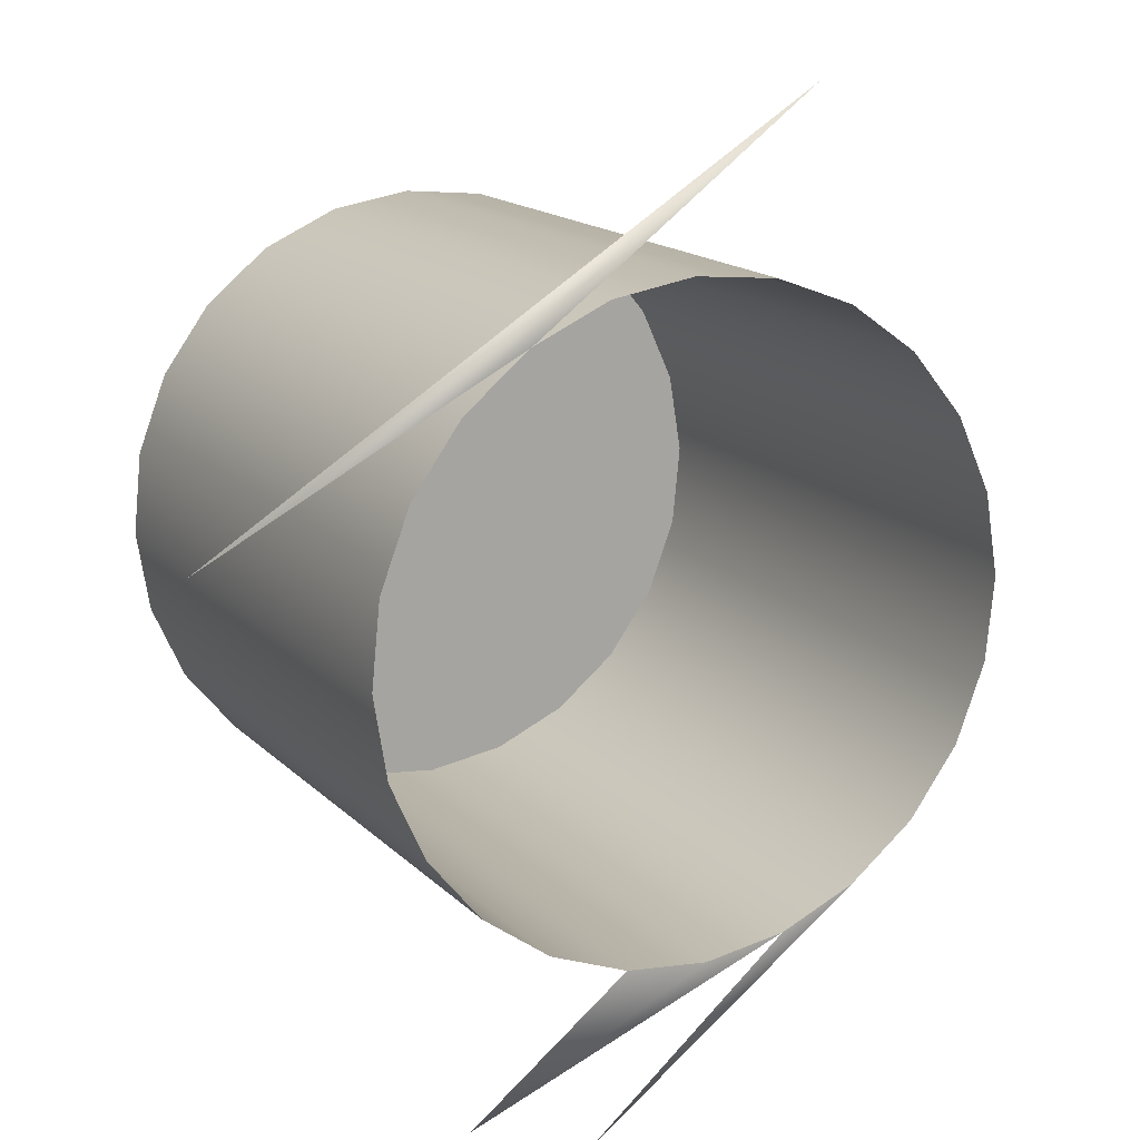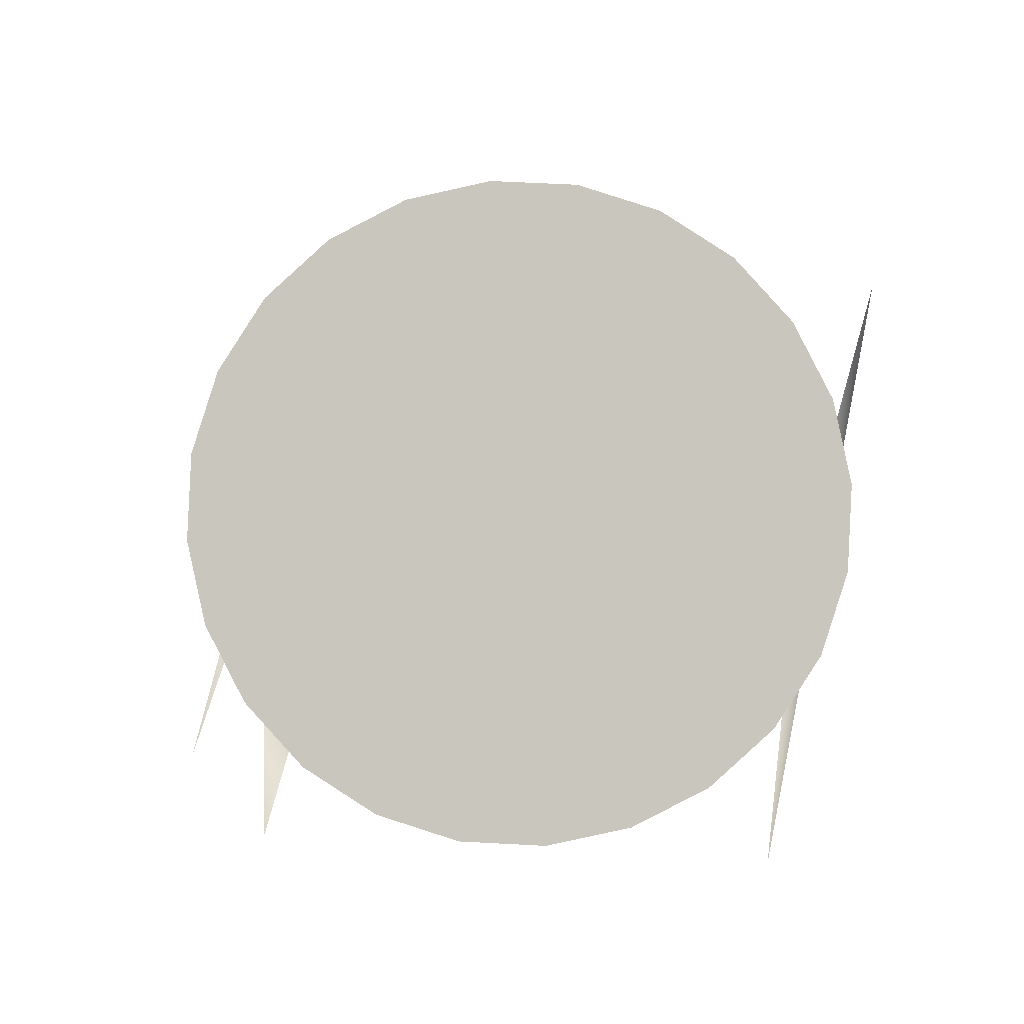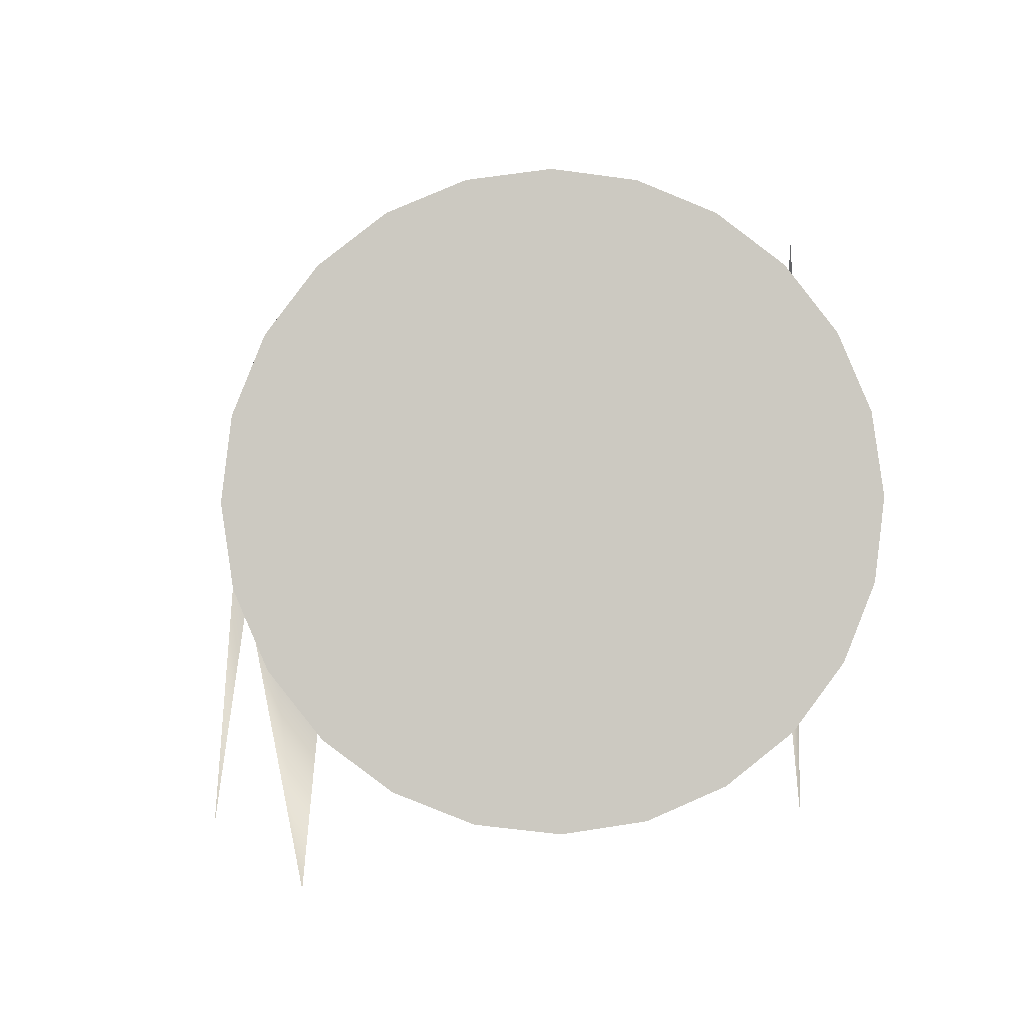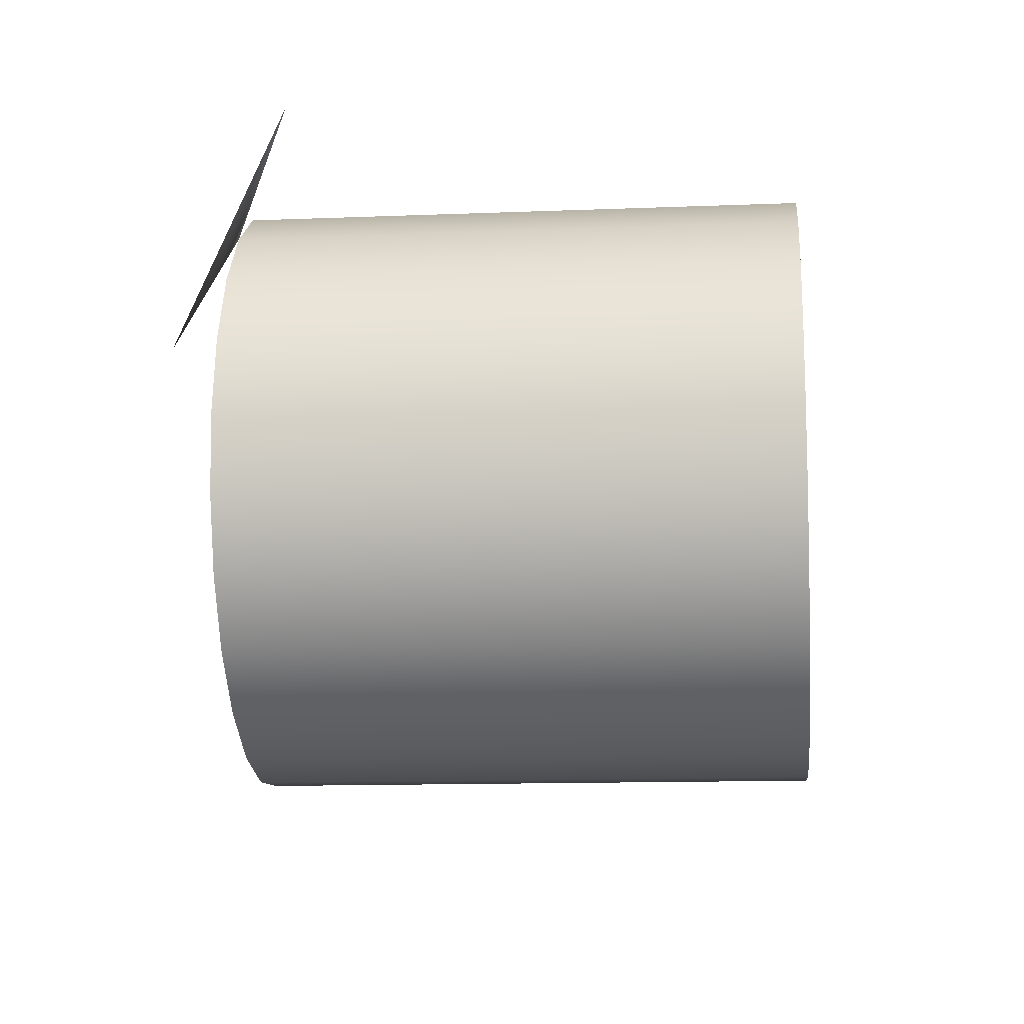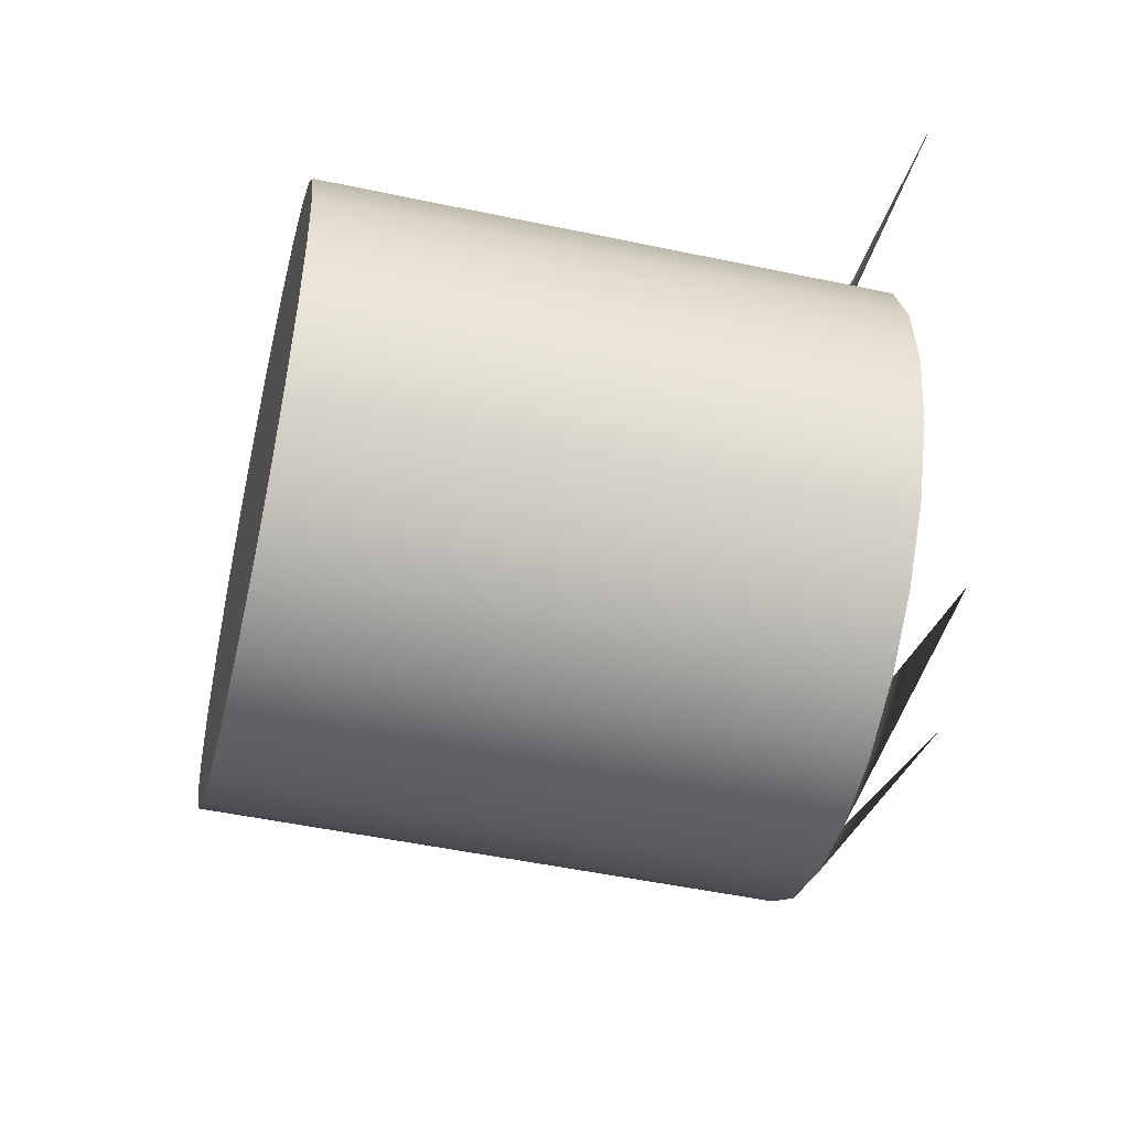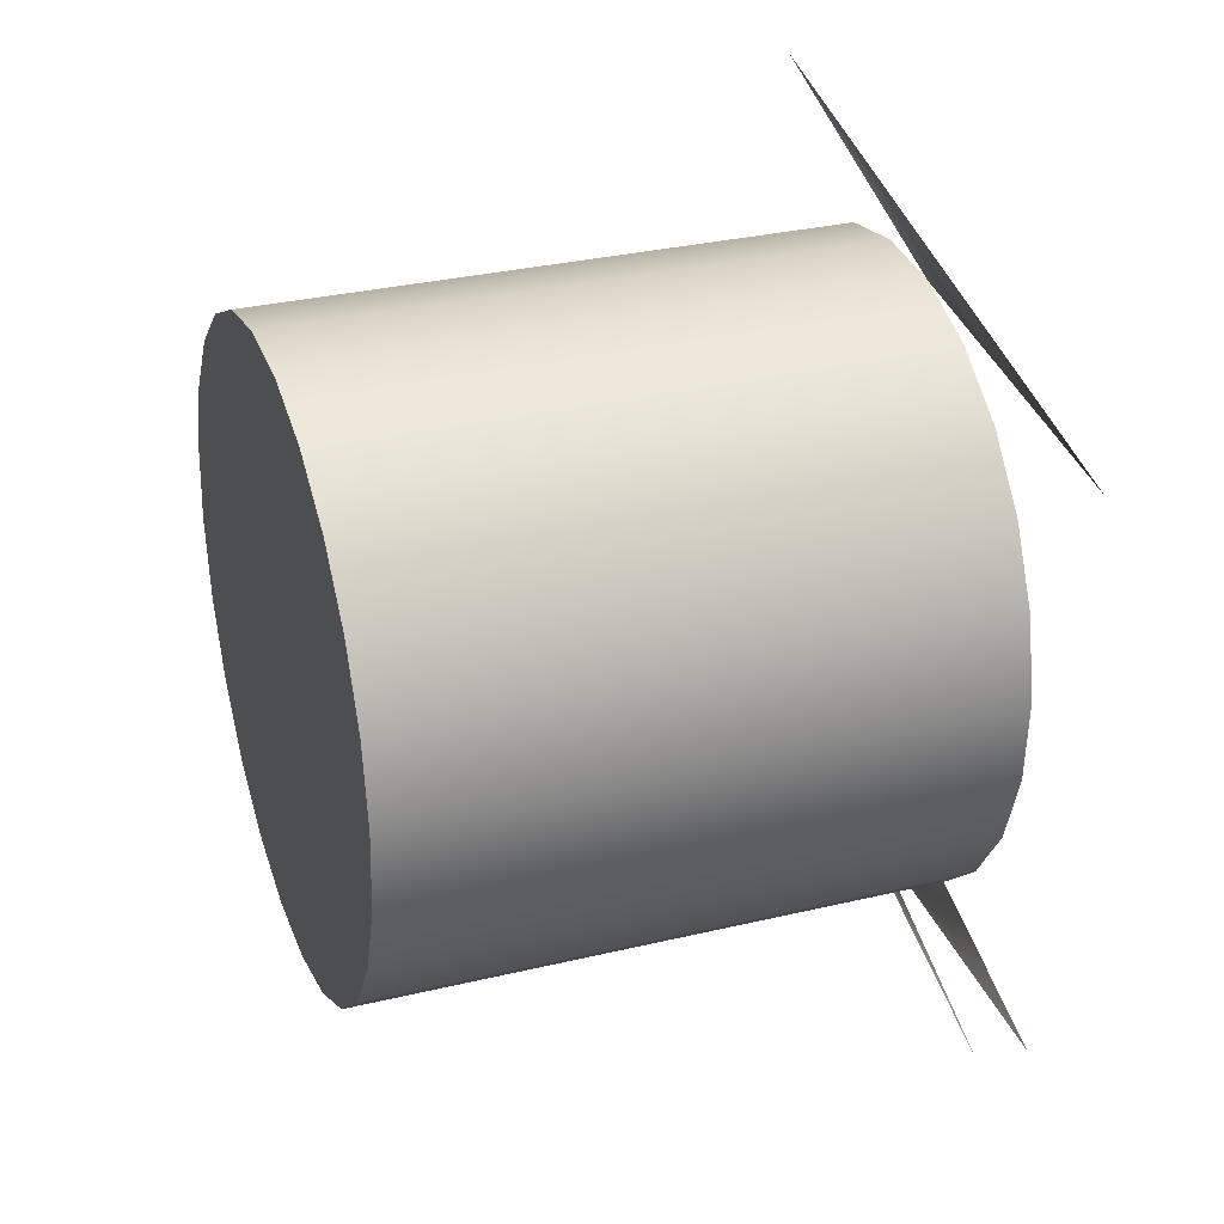
<metadata>
{"format":"obj","ext":"obj","renderer":"f3d","projection":"perspective","resolution":1024,"background":"white","views":[{"elev":-62.5,"azim":28.8,"up":"+Y"},{"elev":59.0,"azim":-79.3,"up":"+Y"},{"elev":57.6,"azim":-92.0,"up":"+Y"},{"elev":29.5,"azim":123.9,"up":"+Z"},{"elev":-33.1,"azim":-73.0,"up":"+Z"},{"elev":41.6,"azim":-79.1,"up":"+Z"}]}
</metadata>
<code>
v -0.1296 -0.1321 -0.05389
v -0.1783 -0.06208 -0.03902
v -0.1358 -0.1363 -0.04449
v -0.1721 -0.05784 -0.04842
v -0.144 -0.1415 -0.03735
v -0.1924 -0.1687 -0.0456
v -0.1258 -0.1291 -0.0649
v -0.2349 -0.0944 -0.04013
v -0.1865 -0.06728 -0.03188
v -0.184 -0.1644 -0.03813
v -0.1989 -0.1717 -0.05525
v -0.1683 -0.05485 -0.05943
v -0.2414 -0.09742 -0.04977
v -0.2265 -0.09013 -0.03266
v -0.1535 -0.1473 -0.03295
v -0.1203 -0.1288 -0.02646
v -0.1742 -0.1592 -0.03335
v -0.1246 -0.1276 -0.07677
v -0.2031 -0.1732 -0.06641
v -0.2168 -0.08492 -0.02788
v -0.1961 -0.07309 -0.02747
v -0.2075 -0.1786 -0.02845
v -0.2456 -0.09899 -0.06094
v -0.1672 -0.05331 -0.0713
v -0.1639 -0.1534 -0.03158
v -0.2064 -0.0791 -0.02611
v -0.1687 -0.05333 -0.08322
v -0.1262 -0.1276 -0.0887
v -0.2046 -0.1733 -0.07834
v -0.2472 -0.09901 -0.07286
v -0.1729 -0.0549 -0.09439
v -0.246 -0.09747 -0.08474
v -0.1304 -0.1292 -0.09986
v -0.2035 -0.1717 -0.09021
v -0.1369 -0.1322 -0.1095
v -0.1794 -0.05792 -0.104
v -0.2422 -0.09448 -0.09574
v -0.1997 -0.1687 -0.1012
v -0.1453 -0.1364 -0.117
v -0.1935 -0.1645 -0.1106
v -0.155 -0.1417 -0.1218
v -0.236 -0.09024 -0.1051
v -0.1878 -0.06219 -0.1115
v -0.1654 -0.1475 -0.1235
v -0.1853 -0.1593 -0.1178
v -0.2186 -0.1786 -0.1142
v -0.1758 -0.1535 -0.1222
v -0.1976 -0.06741 -0.1163
v -0.209 -0.172 -0.1286
v -0.2278 -0.08504 -0.1123
v -0.208 -0.07322 -0.1181
v -0.2183 -0.07923 -0.1167
f 1 2 3
f 2 1 4
f 2 5 3
f 7 4 1
f 5 2 9
f 4 7 12
f 9 15 5
f 6 13 11
f 14 6 10
f 18 12 7
f 13 6 8
f 6 14 8
f 15 9 21
f 20 10 17
f 23 11 13
f 10 20 14
f 12 18 24
f 11 23 19
f 21 25 15
f 17 26 20
f 18 27 24
f 30 19 23
f 25 21 26
f 26 17 25
f 27 18 28
f 19 30 29
f 28 31 27
f 30 34 29
f 31 28 33
f 34 30 32
f 33 36 31
f 32 38 34
f 36 33 35
f 38 32 37
f 39 36 35
f 37 40 38
f 36 39 43
f 41 43 39
f 40 37 42
f 44 48 41
f 43 41 48
f 40 50 45
f 50 40 42
f 47 51 44
f 48 44 51
f 45 52 47
f 52 45 50
f 51 47 52
f 3 2 1
f 4 1 2
f 3 5 2
f 1 4 7
f 4 8 2
f 2 8 4
f 9 2 5
f 12 7 4
f 4 13 8
f 8 13 4
f 2 8 14
f 14 8 2
f 2 14 9
f 9 14 2
f 5 15 9
f 11 13 6
f 10 6 14
f 7 12 18
f 12 13 4
f 4 13 12
f 8 6 13
f 8 14 6
f 9 14 20
f 20 14 9
f 21 9 15
f 17 10 20
f 13 11 23
f 14 20 10
f 24 18 12
f 12 23 13
f 13 23 12
f 19 23 11
f 9 20 21
f 21 20 9
f 15 25 21
f 20 26 17
f 24 27 18
f 24 23 12
f 12 23 24
f 23 19 30
f 21 20 26
f 26 20 21
f 26 21 25
f 25 17 26
f 28 18 27
f 27 30 24
f 24 30 27
f 24 30 23
f 23 30 24
f 29 30 19
f 27 31 28
f 27 32 30
f 30 32 27
f 29 34 30
f 33 28 31
f 31 32 27
f 27 32 31
f 32 30 34
f 31 36 33
f 31 37 32
f 32 37 31
f 34 38 32
f 35 33 36
f 36 37 31
f 31 37 36
f 37 32 38
f 35 36 39
f 36 42 37
f 37 42 36
f 38 40 37
f 43 39 36
f 39 43 41
f 43 42 36
f 36 42 43
f 42 37 40
f 41 48 44
f 48 41 43
f 45 50 40
f 43 50 42
f 42 50 43
f 42 40 50
f 44 51 47
f 51 44 48
f 47 52 45
f 48 50 43
f 43 50 48
f 50 45 52
f 52 47 51
f 52 48 51
f 51 48 52
f 48 52 50
f 50 52 48
f 25 16 22
f 22 16 25
f 46 45 40
f 40 45 46
f 49 44 47
f 47 44 49
f 46 47 45
f 45 47 46

</code>
